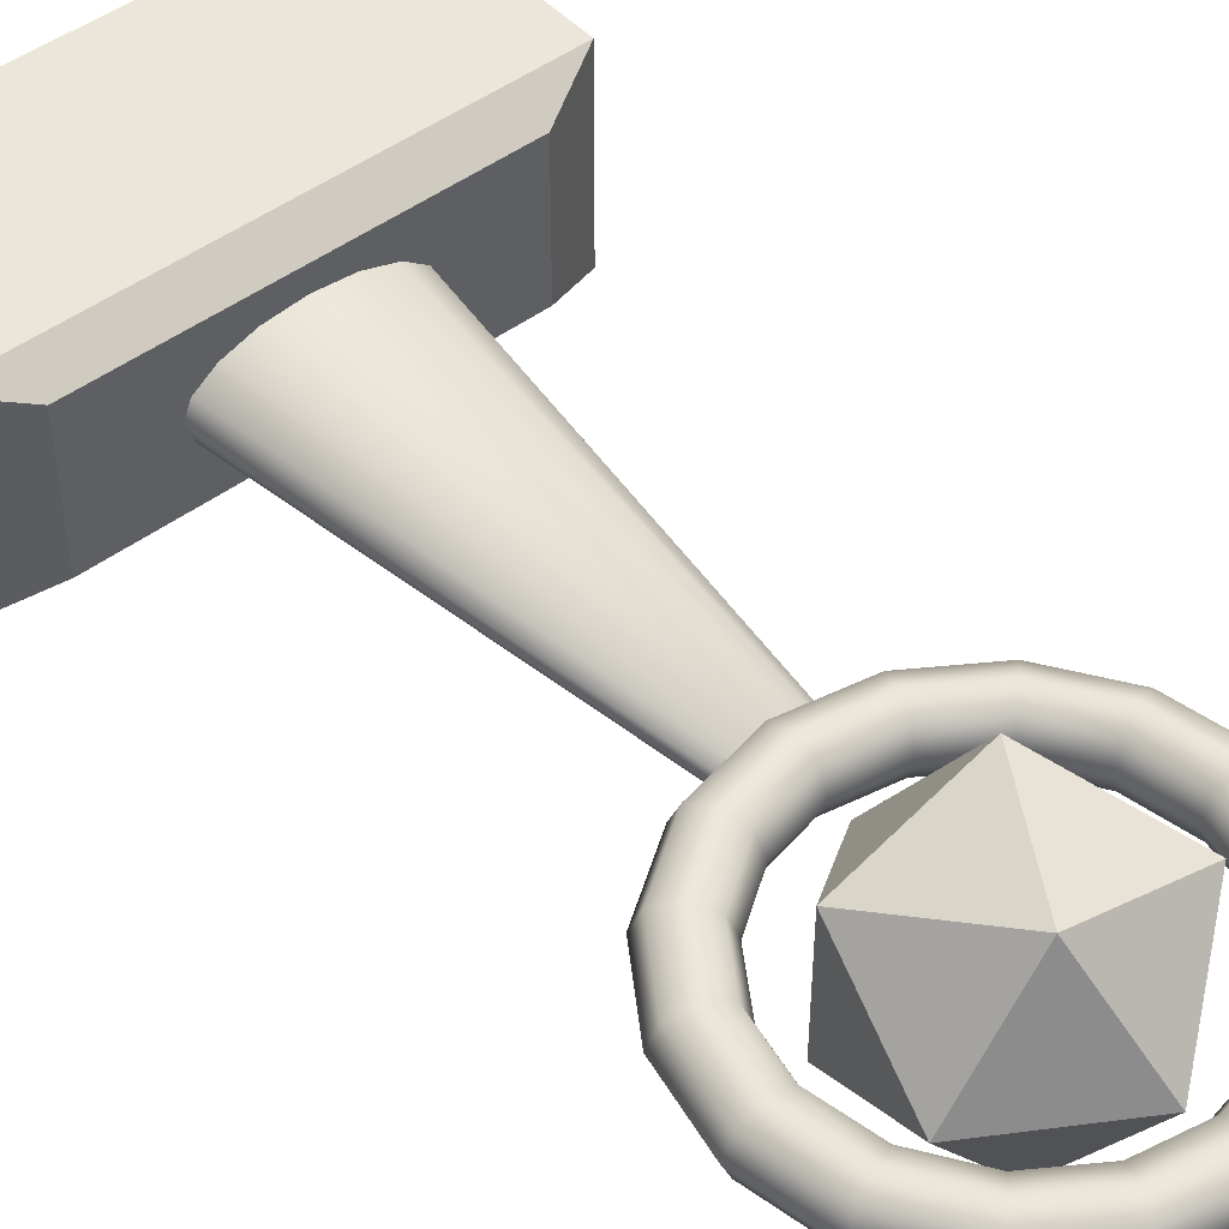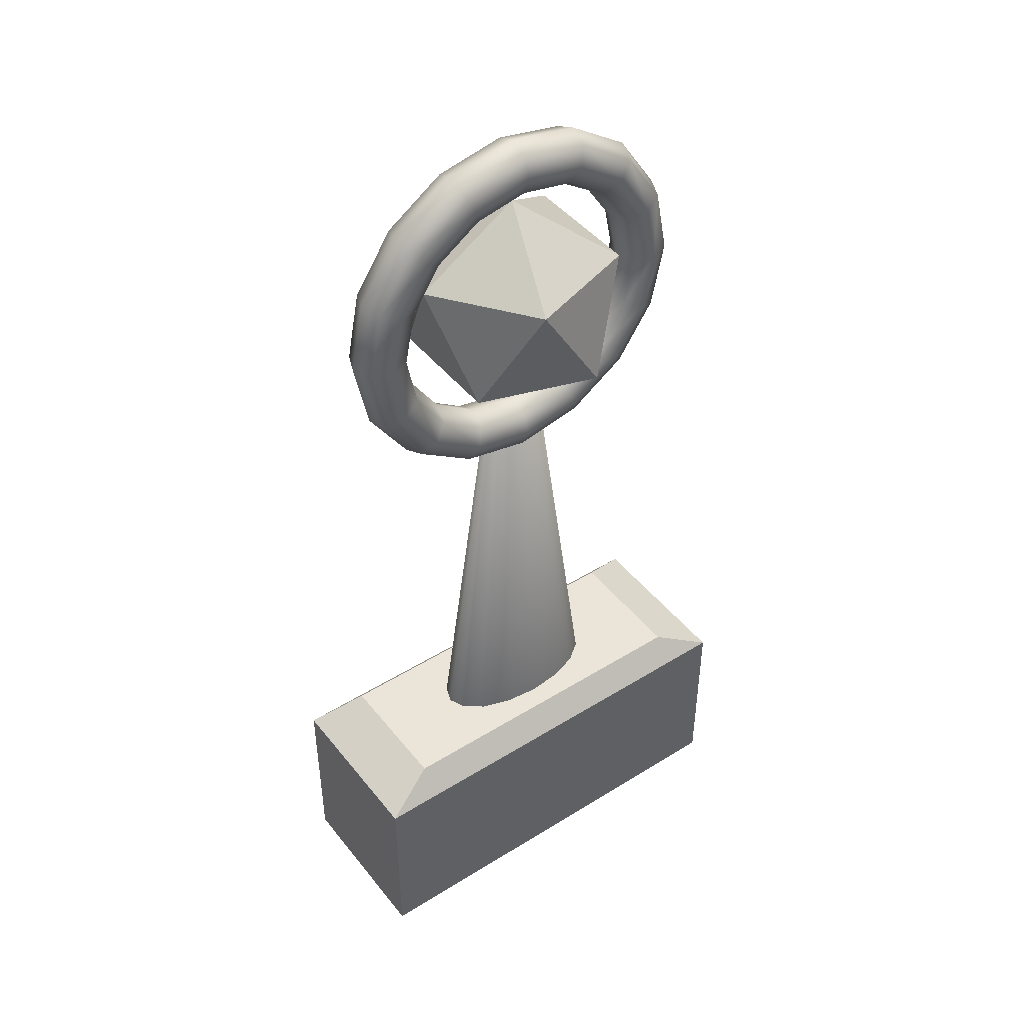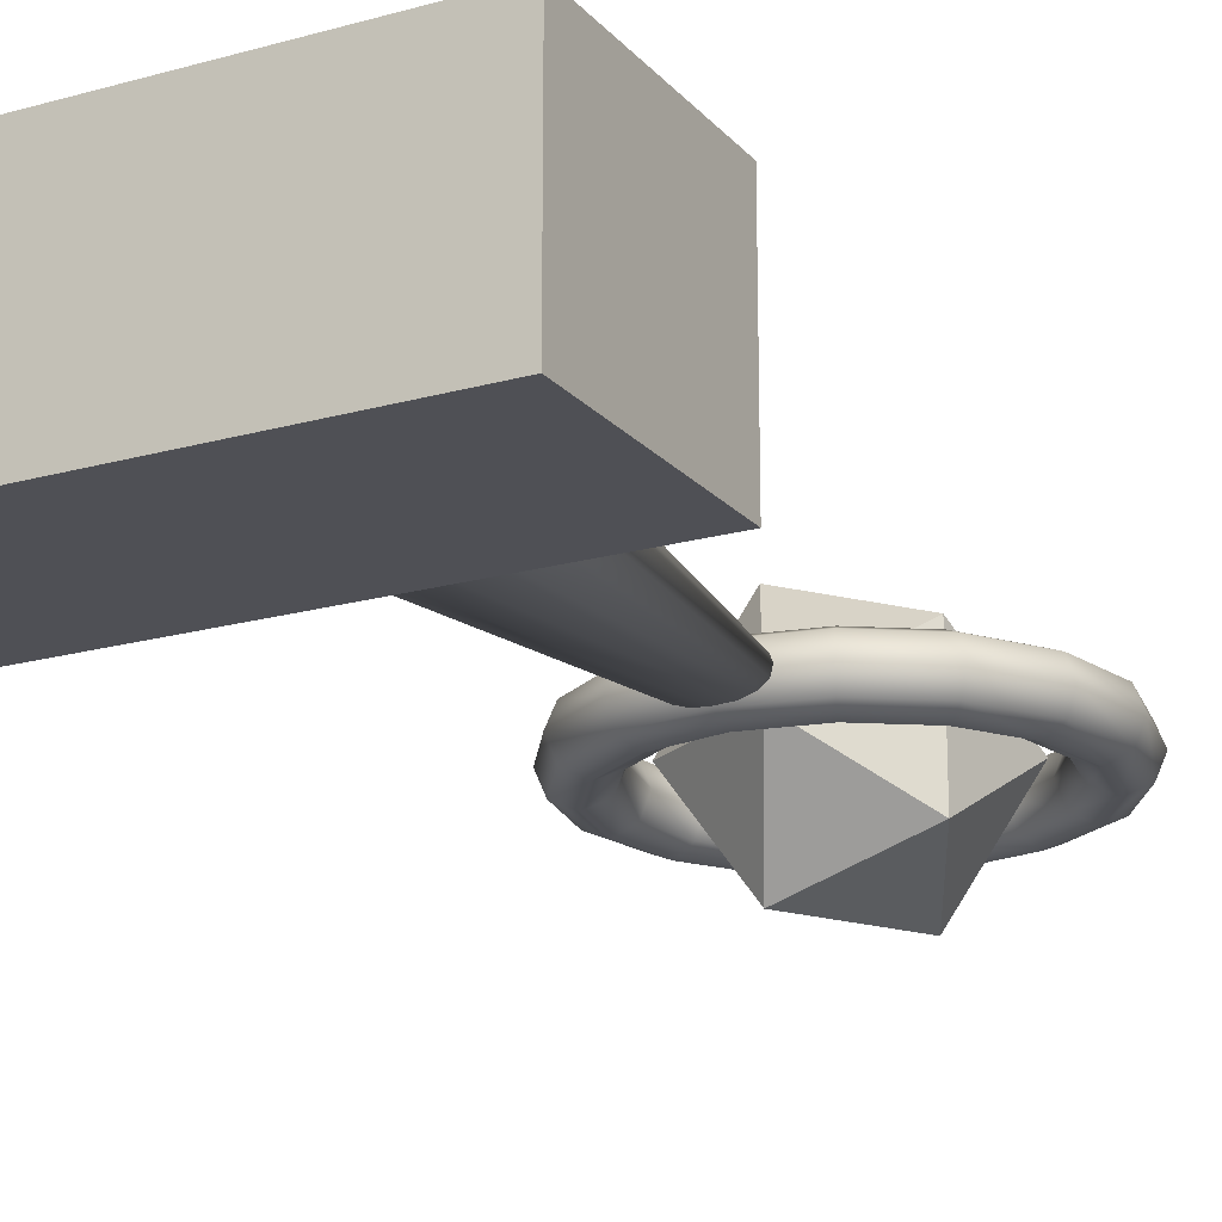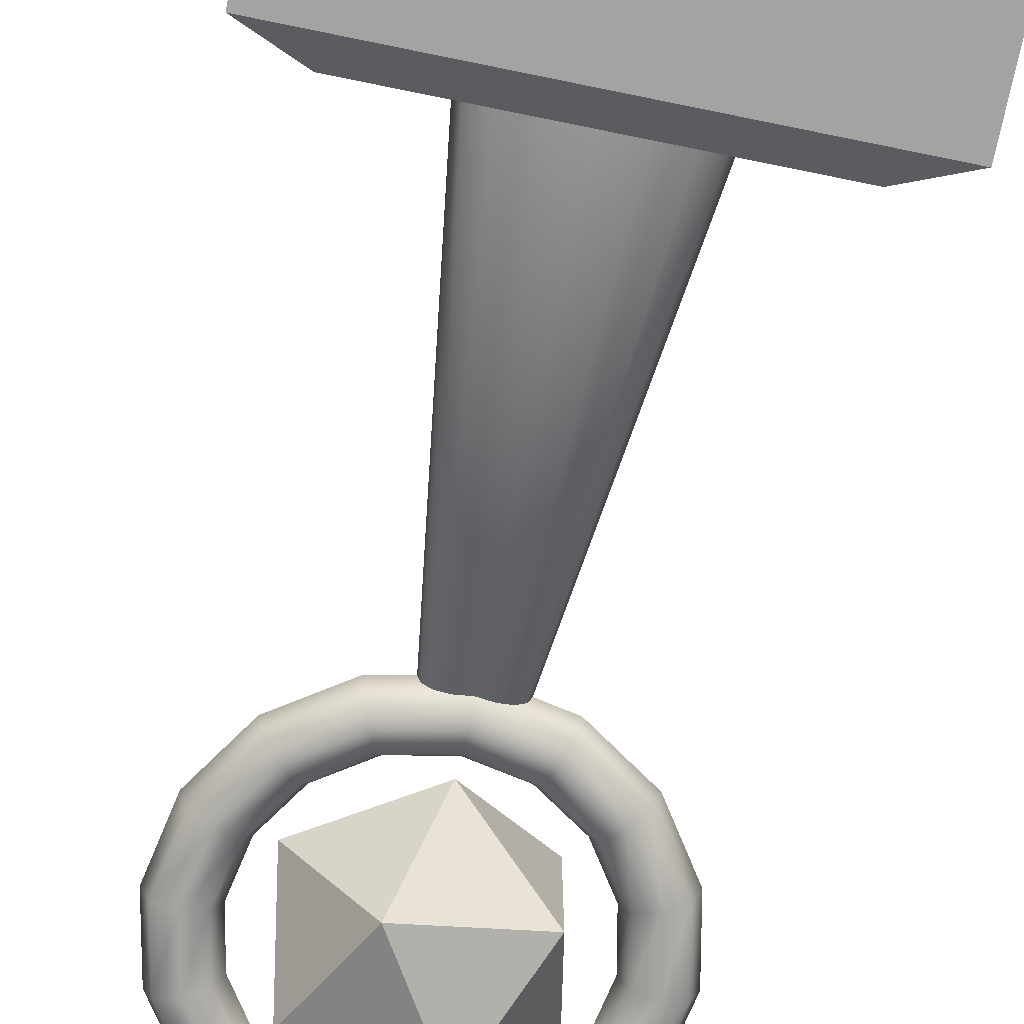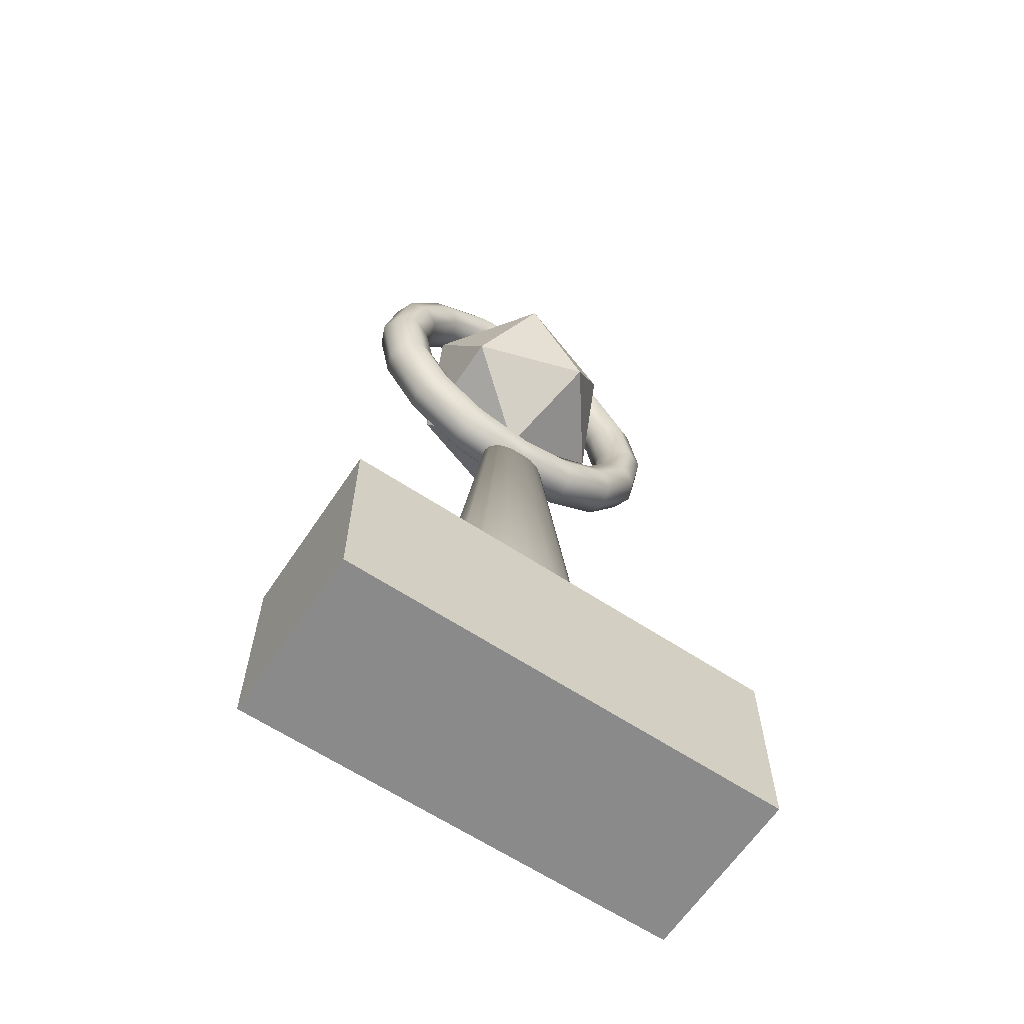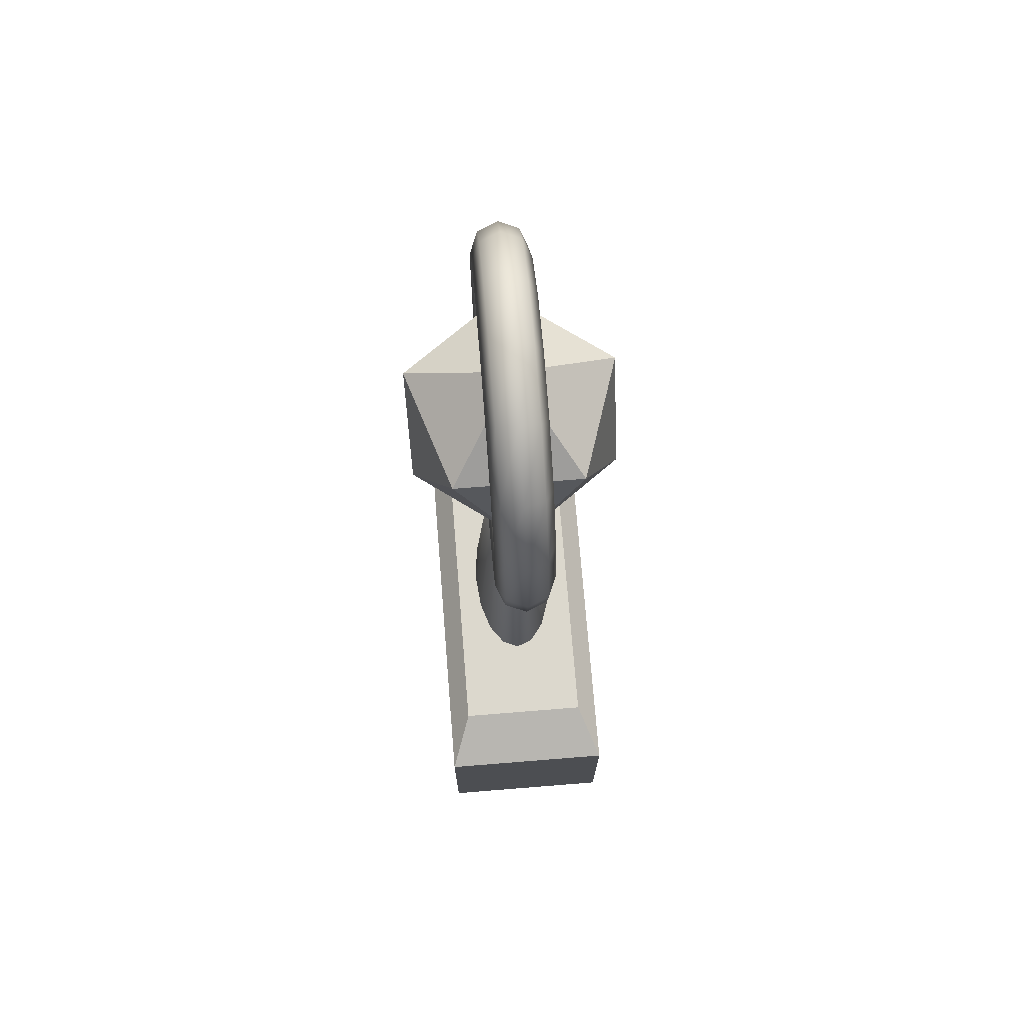
<metadata>
{"format":"obj","ext":"obj","renderer":"f3d","projection":"perspective","resolution":1024,"background":"white","views":[{"elev":47.2,"azim":139.9,"up":"+Z"},{"elev":44.8,"azim":144.2,"up":"+Y"},{"elev":-19.3,"azim":28.0,"up":"+Z"},{"elev":-73.1,"azim":-11.5,"up":"+Z"},{"elev":-63.4,"azim":146.3,"up":"+Y"},{"elev":72.5,"azim":-94.6,"up":"+Y"}]}
</metadata>
<code>
o icosahedron5
v 0 7.03 8.401e-18
v 0.9289 6.456 8.401e-18
v 0.287 6.456 0.8834
v -0.7515 6.456 0.546
v -0.7515 6.456 -0.546
v 0.287 6.456 -0.8834
v -0.9289 5.527 8.401e-18
v -0.287 5.527 -0.8834
v 0.7515 5.527 -0.546
v 0.7515 5.527 0.546
v -0.287 5.527 0.8834
v 0 4.953 8.401e-18
g icosahedron5
f 1 3 2
f 1 6 5
f 2 10 9
f 4 11 3
f 5 8 7
f 9 12 8
f 11 12 10
f 1 5 4
f 2 6 1
f 3 10 2
f 6 9 8
f 7 11 4
f 8 12 7
f 10 12 9
f 1 4 3
f 2 9 6
f 3 11 10
f 5 7 4
f 6 8 5
f 7 12 11
o cube3
v -2.02 -1 0.784
v 2.02 -1 0.784
v -2.02 -1 -0.784
v 2.02 -1 -0.784
v -2.02 0.7548 0.784
v 2.02 0.7548 0.784
v -2.02 0.7548 -0.784
v 2.02 0.7548 -0.784
v -1.525 1 0.5918
v 1.525 1 0.5918
v 1.525 1 -0.5918
v -1.525 1 -0.5918
g cube3
f 13 14 18 17
f 17 21 24 19
f 18 20 23 22
f 19 20 16 15
f 16 20 18 14
f 17 19 15 13
f 20 19 24 23
f 22 21 17 18
f 13 15 16 14
f 22 23 24 21
o cylinder2
v 0.3192 4.493 -2.921e-18
v 0.2949 4.493 0.06046
v 0.2257 4.493 0.1117
v 0.1221 4.493 0.146
v -5.857e-18 4.493 0.158
v -0.1221 4.493 0.146
v -0.2257 4.493 0.1117
v -0.2949 4.493 0.06046
v -0.3192 4.493 1.643e-17
v -0.2949 4.493 -0.06046
v -0.2257 4.493 -0.1117
v -0.1221 4.493 -0.146
v -8.403e-17 4.493 -0.158
v 0.1221 4.493 -0.146
v 0.2257 4.493 -0.1117
v 0.2949 4.493 -0.06046
v 0.8349 0.7539 -6.646e-18
v 0.7714 0.7539 0.1582
v 0.5904 0.7539 0.2923
v 0.3195 0.7539 0.3819
v 3.766e-17 0.7539 0.4133
v -0.3195 0.7539 0.3819
v -0.5904 0.7539 0.2923
v -0.7714 0.7539 0.1582
v -0.8349 0.7539 4.397e-17
v -0.7714 0.7539 -0.1582
v -0.5904 0.7539 -0.2923
v -0.3195 0.7539 -0.3819
v -1.668e-16 0.7539 -0.4133
v 0.3195 0.7539 -0.3819
v 0.5904 0.7539 -0.2923
v 0.7714 0.7539 -0.1582
g cylinder2
f 25 40 39 38 37 36 35 34 33 32 31 30 29 28 27 26
f 25 41 56 40
f 26 42 41 25
f 27 43 42 26
f 28 44 43 27
f 29 45 44 28
f 30 46 45 29
f 31 47 46 30
f 32 48 47 31
f 33 49 48 32
f 34 50 49 33
f 35 51 50 34
f 36 52 51 35
f 37 53 52 36
f 38 54 53 37
f 39 55 54 38
f 40 56 55 39
f 42 43 44 45 46 47 48 49 50 51 52 53 54 55 56 41
o torus1
v 1.664 5.971 -3.513e-17
v 1.538 6.608 3.869e-18
v 1.177 7.148 3.693e-17
v 0.6369 7.509 5.902e-17
v 1.019e-16 7.636 6.678e-17
v -0.6369 7.509 5.902e-17
v -1.177 7.148 3.693e-17
v -1.538 6.608 3.869e-18
v -1.664 5.971 -3.513e-17
v -1.538 5.335 -7.413e-17
v -1.177 4.795 -1.072e-16
v -0.6369 4.434 -1.293e-16
v -3.057e-16 4.307 -1.37e-16
v 0.6369 4.434 -1.293e-16
v 1.177 4.795 -1.072e-16
v 1.538 5.335 -7.413e-17
v 1.591 5.971 -0.1768
v 1.47 6.58 -0.1768
v 1.125 7.096 -0.1768
v 0.6088 7.441 -0.1768
v 9.742e-17 7.562 -0.1768
v -0.6088 7.441 -0.1768
v -1.125 7.096 -0.1768
v -1.47 6.58 -0.1768
v -1.591 5.971 -0.1768
v -1.47 5.363 -0.1768
v -1.125 4.846 -0.1768
v -0.6088 4.502 -0.1768
v -2.923e-16 4.38 -0.1768
v 0.6088 4.502 -0.1768
v 1.125 4.846 -0.1768
v 1.47 5.363 -0.1768
v 1.414 5.971 -0.25
v 1.307 6.513 -0.25
v 1 6.971 -0.25
v 0.5412 7.278 -0.25
v 8.66e-17 7.386 -0.25
v -0.5412 7.278 -0.25
v -1 6.971 -0.25
v -1.307 6.513 -0.25
v -1.414 5.971 -0.25
v -1.307 5.43 -0.25
v -1 4.971 -0.25
v -0.5412 4.665 -0.25
v -2.598e-16 4.557 -0.25
v 0.5412 4.665 -0.25
v 1 4.971 -0.25
v 1.307 5.43 -0.25
v 1.237 5.971 -0.1768
v 1.143 6.445 -0.1768
v 0.875 6.846 -0.1768
v 0.4735 7.115 -0.1768
v 7.577e-17 7.209 -0.1768
v -0.4735 7.115 -0.1768
v -0.875 6.846 -0.1768
v -1.143 6.445 -0.1768
v -1.237 5.971 -0.1768
v -1.143 5.498 -0.1768
v -0.875 5.096 -0.1768
v -0.4735 4.828 -0.1768
v -2.273e-16 4.734 -0.1768
v 0.4735 4.828 -0.1768
v 0.875 5.096 -0.1768
v 1.143 5.498 -0.1768
v 1.164 5.971 -6.574e-17
v 1.076 6.417 -3.846e-17
v 0.8232 6.795 -1.534e-17
v 0.4455 7.047 1.168e-19
v 7.129e-17 7.136 5.543e-18
v -0.4455 7.047 1.168e-19
v -0.8232 6.795 -1.534e-17
v -1.076 6.417 -3.846e-17
v -1.164 5.971 -6.574e-17
v -1.076 5.526 -9.302e-17
v -0.8232 5.148 -1.162e-16
v -0.4455 4.896 -1.316e-16
v -2.139e-16 4.807 -1.37e-16
v 0.4455 4.896 -1.316e-16
v 0.8232 5.148 -1.162e-16
v 1.076 5.526 -9.302e-17
v 1.237 5.971 0.1768
v 1.143 6.445 0.1768
v 0.875 6.846 0.1768
v 0.4735 7.115 0.1768
v 7.577e-17 7.209 0.1768
v -0.4735 7.115 0.1768
v -0.875 6.846 0.1768
v -1.143 6.445 0.1768
v -1.237 5.971 0.1768
v -1.143 5.498 0.1768
v -0.875 5.096 0.1768
v -0.4735 4.828 0.1768
v -2.273e-16 4.734 0.1768
v 0.4735 4.828 0.1768
v 0.875 5.096 0.1768
v 1.143 5.498 0.1768
v 1.414 5.971 0.25
v 1.307 6.513 0.25
v 1 6.971 0.25
v 0.5412 7.278 0.25
v 8.66e-17 7.386 0.25
v -0.5412 7.278 0.25
v -1 6.971 0.25
v -1.307 6.513 0.25
v -1.414 5.971 0.25
v -1.307 5.43 0.25
v -1 4.971 0.25
v -0.5412 4.665 0.25
v -2.598e-16 4.557 0.25
v 0.5412 4.665 0.25
v 1 4.971 0.25
v 1.307 5.43 0.25
v 1.591 5.971 0.1768
v 1.47 6.58 0.1768
v 1.125 7.096 0.1768
v 0.6088 7.441 0.1768
v 9.742e-17 7.562 0.1768
v -0.6088 7.441 0.1768
v -1.125 7.096 0.1768
v -1.47 6.58 0.1768
v -1.591 5.971 0.1768
v -1.47 5.363 0.1768
v -1.125 4.846 0.1768
v -0.6088 4.502 0.1768
v -2.923e-16 4.38 0.1768
v 0.6088 4.502 0.1768
v 1.125 4.846 0.1768
v 1.47 5.363 0.1768
g torus1
f 57 73 74 58
f 57 169 184 72
f 58 74 75 59
f 58 170 169 57
f 59 75 76 60
f 59 171 170 58
f 60 76 77 61
f 60 172 171 59
f 61 77 78 62
f 61 173 172 60
f 62 78 79 63
f 62 174 173 61
f 63 79 80 64
f 63 175 174 62
f 64 80 81 65
f 64 176 175 63
f 65 81 82 66
f 65 177 176 64
f 66 82 83 67
f 66 178 177 65
f 67 83 84 68
f 67 179 178 66
f 68 84 85 69
f 68 180 179 67
f 69 85 86 70
f 69 181 180 68
f 70 86 87 71
f 70 182 181 69
f 71 87 88 72
f 71 183 182 70
f 72 88 73 57
f 72 184 183 71
f 73 89 90 74
f 74 90 91 75
f 75 91 92 76
f 76 92 93 77
f 77 93 94 78
f 78 94 95 79
f 79 95 96 80
f 80 96 97 81
f 81 97 98 82
f 82 98 99 83
f 83 99 100 84
f 84 100 101 85
f 85 101 102 86
f 86 102 103 87
f 87 103 104 88
f 88 104 89 73
f 89 105 106 90
f 90 106 107 91
f 91 107 108 92
f 92 108 109 93
f 93 109 110 94
f 94 110 111 95
f 95 111 112 96
f 96 112 113 97
f 97 113 114 98
f 98 114 115 99
f 99 115 116 100
f 100 116 117 101
f 101 117 118 102
f 102 118 119 103
f 103 119 120 104
f 104 120 105 89
f 105 121 122 106
f 106 122 123 107
f 107 123 124 108
f 108 124 125 109
f 109 125 126 110
f 110 126 127 111
f 111 127 128 112
f 112 128 129 113
f 113 129 130 114
f 114 130 131 115
f 115 131 132 116
f 116 132 133 117
f 117 133 134 118
f 118 134 135 119
f 119 135 136 120
f 120 136 121 105
f 121 137 138 122
f 122 138 139 123
f 123 139 140 124
f 124 140 141 125
f 125 141 142 126
f 126 142 143 127
f 127 143 144 128
f 128 144 145 129
f 129 145 146 130
f 130 146 147 131
f 131 147 148 132
f 132 148 149 133
f 133 149 150 134
f 134 150 151 135
f 135 151 152 136
f 136 152 137 121
f 137 153 154 138
f 138 154 155 139
f 139 155 156 140
f 140 156 157 141
f 141 157 158 142
f 142 158 159 143
f 143 159 160 144
f 144 160 161 145
f 145 161 162 146
f 146 162 163 147
f 147 163 164 148
f 148 164 165 149
f 149 165 166 150
f 150 166 167 151
f 151 167 168 152
f 152 168 153 137
f 153 169 170 154
f 154 170 171 155
f 155 171 172 156
f 156 172 173 157
f 157 173 174 158
f 158 174 175 159
f 159 175 176 160
f 160 176 177 161
f 161 177 178 162
f 162 178 179 163
f 163 179 180 164
f 164 180 181 165
f 165 181 182 166
f 166 182 183 167
f 167 183 184 168
f 168 184 169 153

</code>
